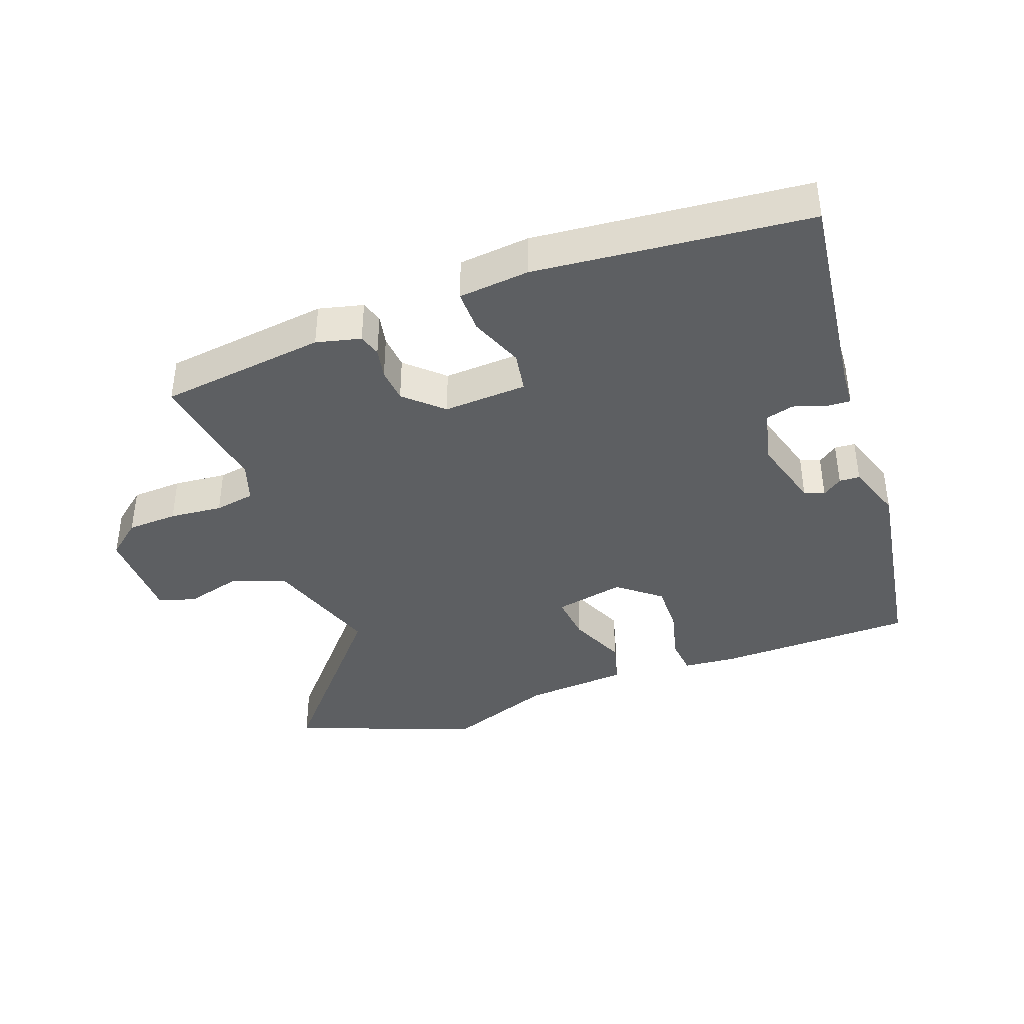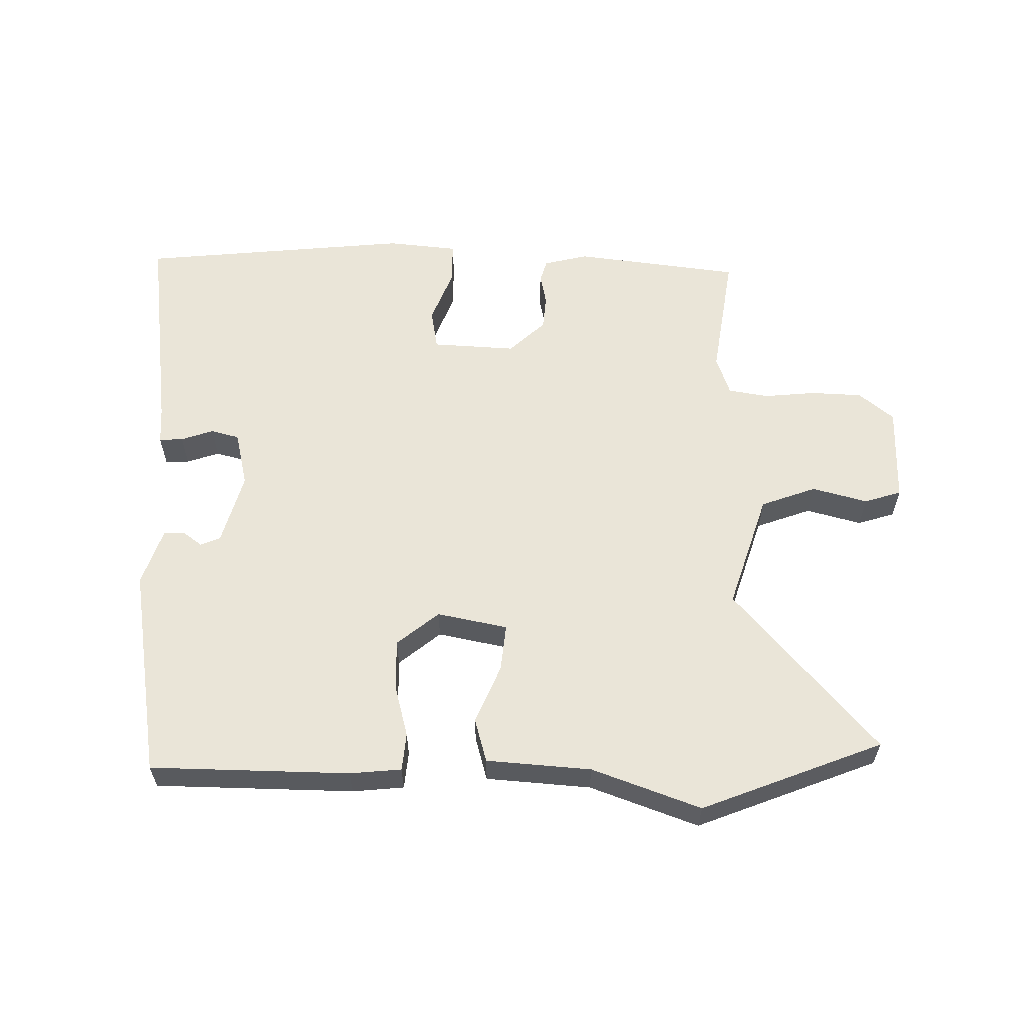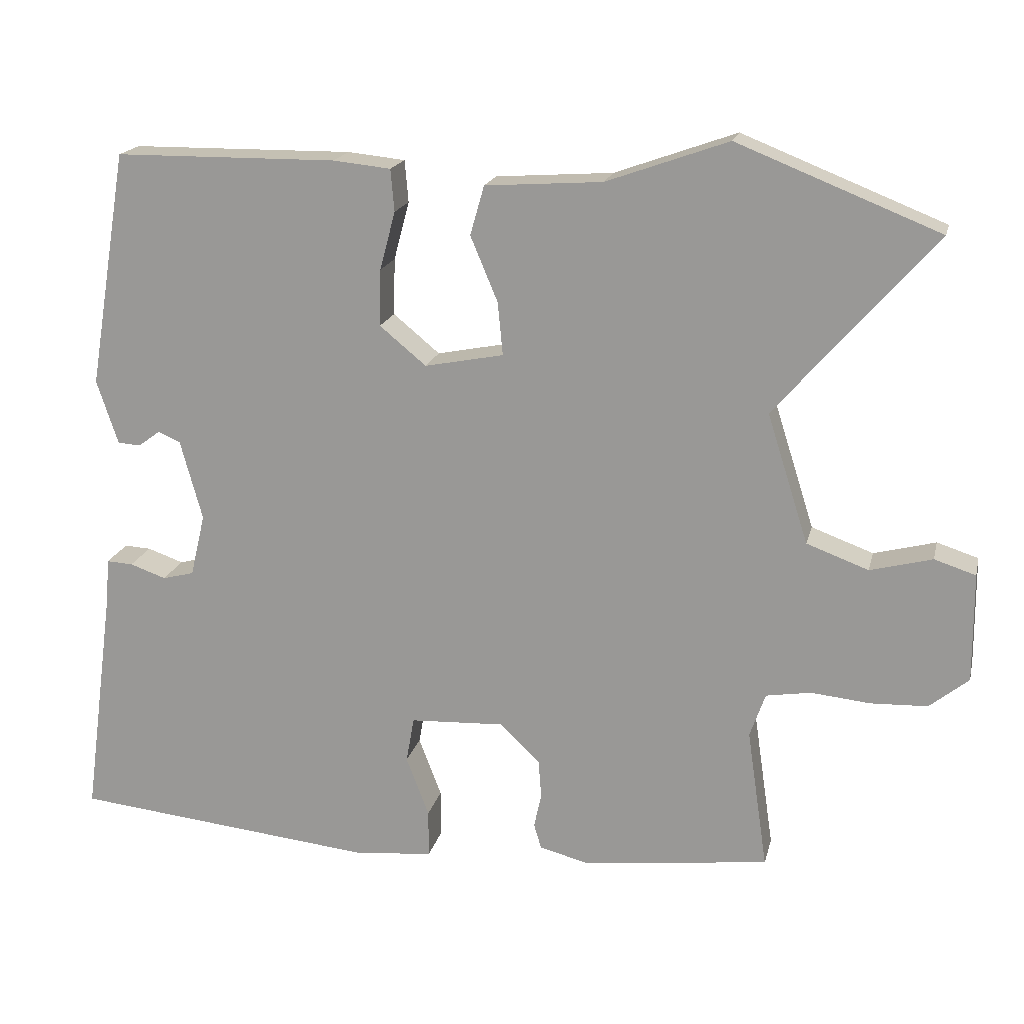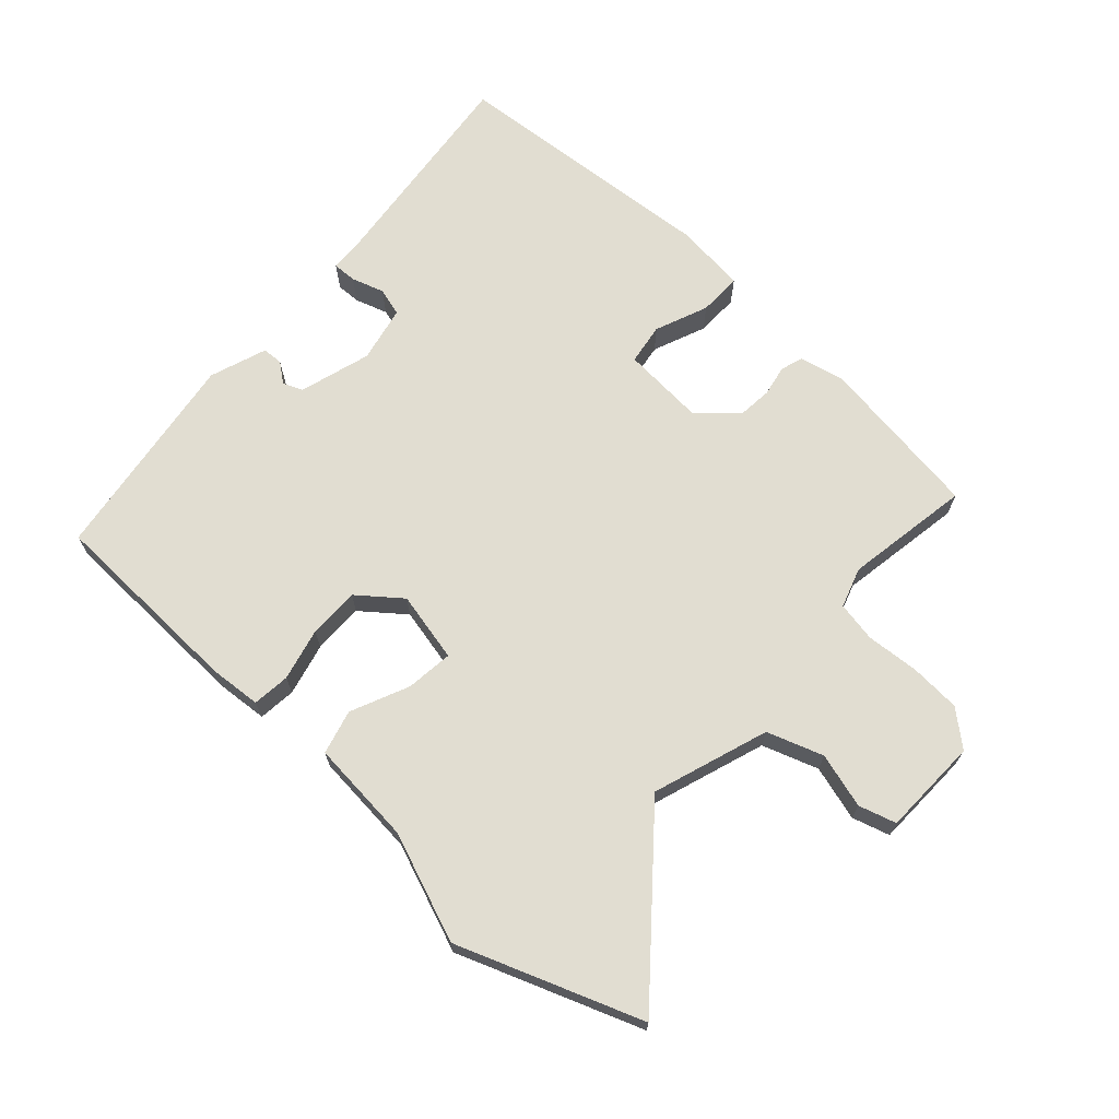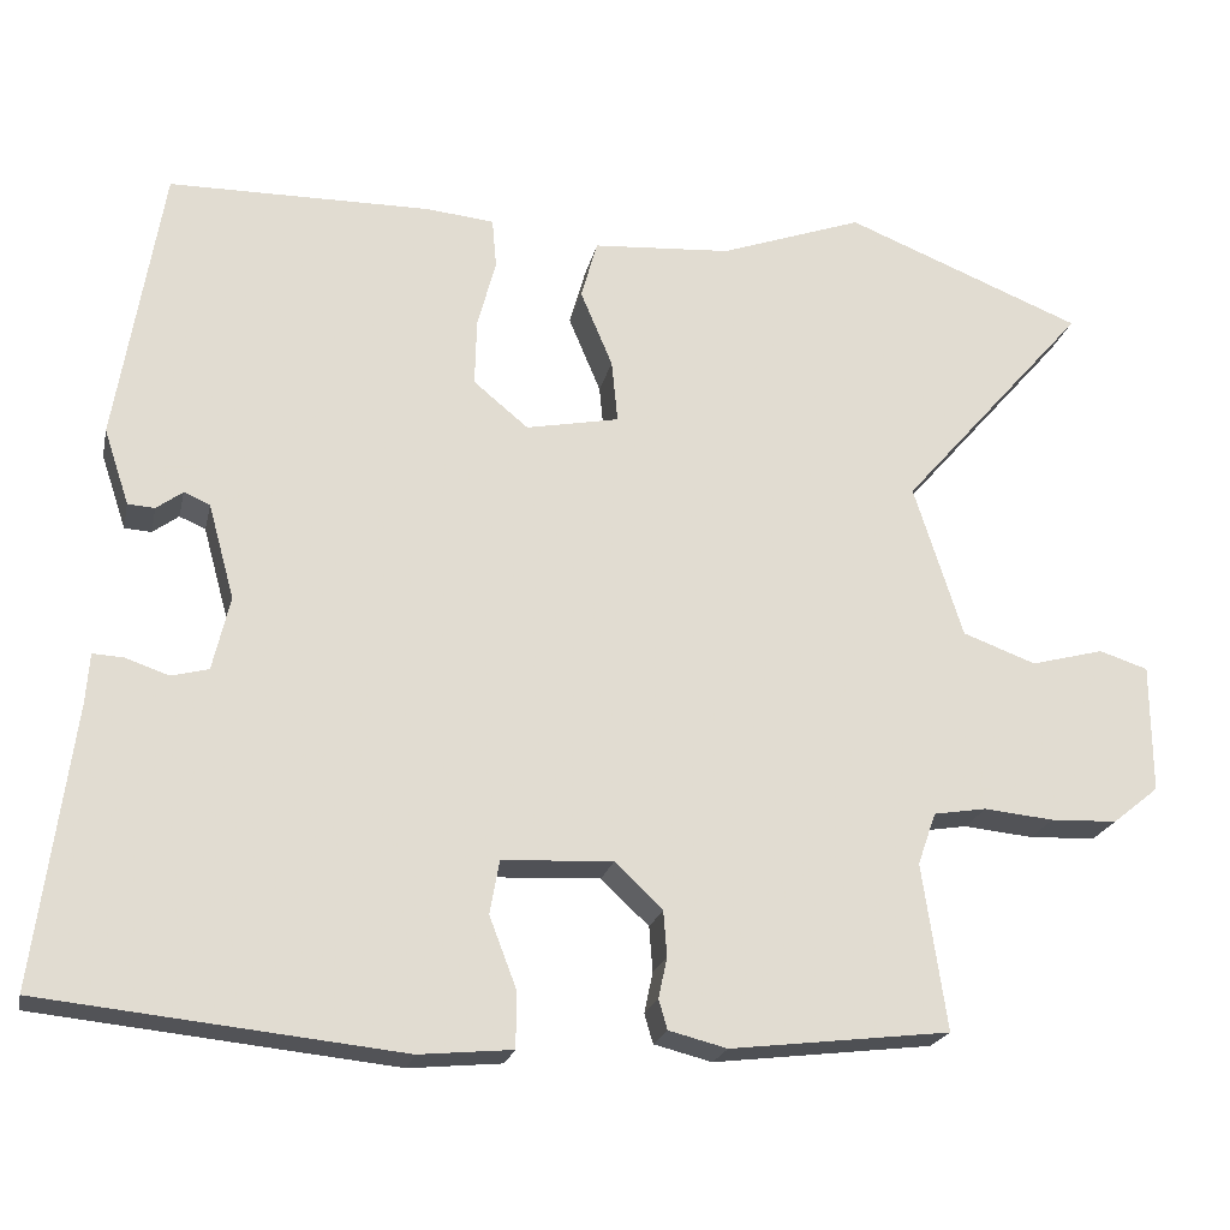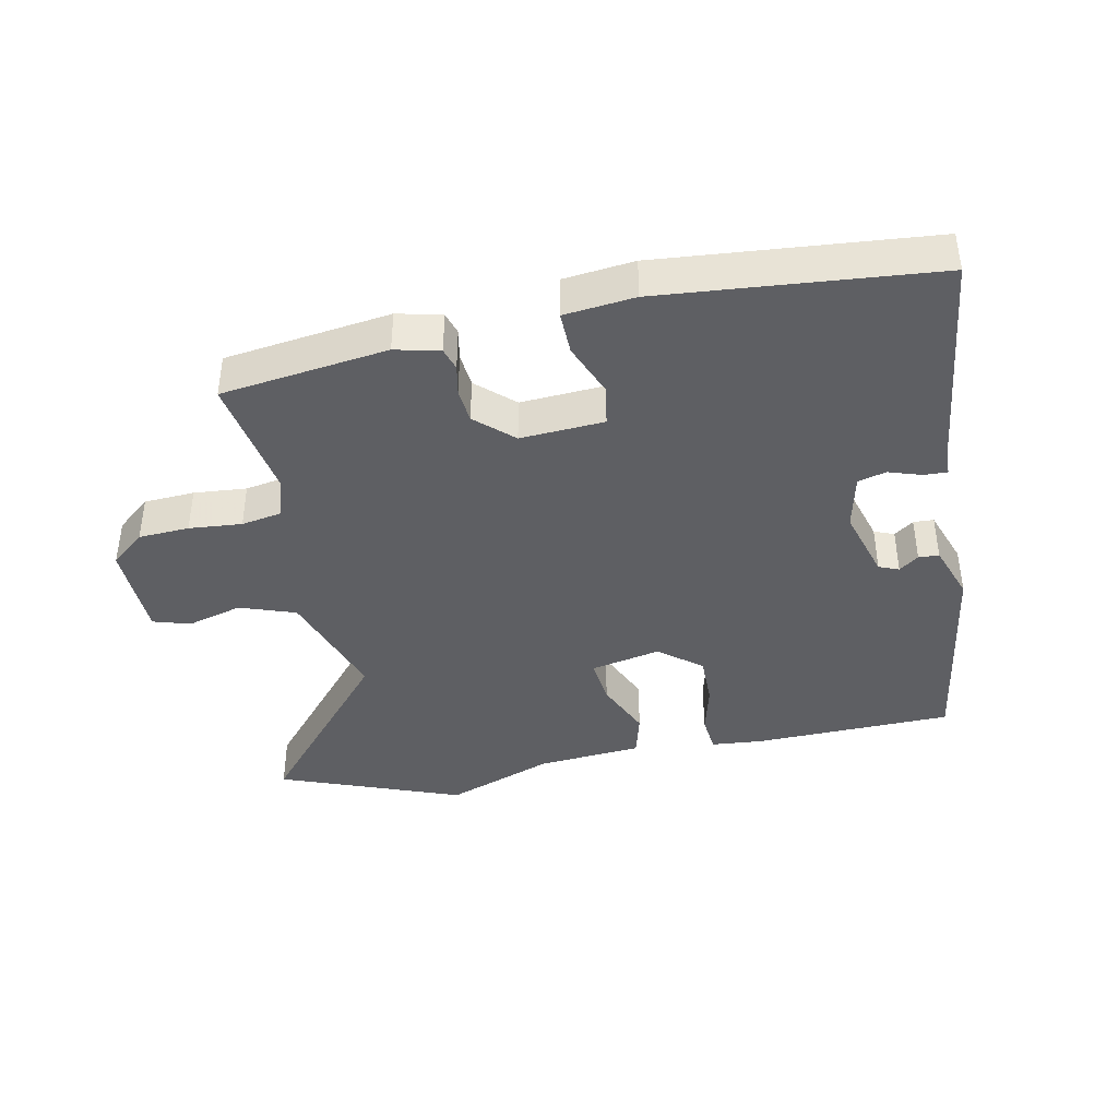
<metadata>
{"format":"obj","ext":"obj","renderer":"f3d","projection":"perspective","resolution":1024,"background":"white","views":[{"elev":-39.5,"azim":-159.4,"up":"+Y"},{"elev":59.3,"azim":1.2,"up":"+Y"},{"elev":18.2,"azim":13.0,"up":"+Z"},{"elev":68.8,"azim":43.6,"up":"+Y"},{"elev":-21.3,"azim":-12.2,"up":"+Z"},{"elev":-40.5,"azim":-167.6,"up":"+Y"}]}
</metadata>
<code>
v 0.5 0.07 -0.475
v 0.247 0.07 -0.505
v 0.18 0.07 -0.488
v 0.17 0.07 -0.454
v 0.18 0.07 -0.407
v 0.176 0.07 -0.355
v 0.121 0.07 -0.303
v -0.006 0.07 -0.309
v -0.017 0.07 -0.371
v 0.014 0.07 -0.452
v 0.014 0.07 -0.517
v -0.093 0.07 -0.527
v -0.505 0.07 -0.484
v -0.462 0.07 -0.161
v -0.458 0.07 -0.105
v -0.422 0.07 -0.107
v -0.373 0.07 -0.124
v -0.33 0.07 -0.113
v -0.31 0.07 -0.028
v -0.34 0.07 0.081
v -0.37 0.07 0.094
v -0.4 0.07 0.072
v -0.431 0.07 0.074
v -0.46 0.07 0.161
v -0.407 0.07 0.482
v -0.105 0.07 0.485
v -0.027 0.07 0.477
v -0.022 0.07 0.42
v -0.043 0.07 0.341
v -0.045 0.07 0.264
v 0.018 0.07 0.212
v 0.125 0.07 0.233
v 0.118 0.07 0.305
v 0.081 0.07 0.393
v 0.1 0.07 0.46
v 0.259 0.07 0.471
v 0.424 0.07 0.53
v 0.698 0.07 0.421
v 0.483 0.07 0.175
v 0.539 0.07 -0.001
v 0.623 0.07 -0.032
v 0.707 0.07 -0.01
v 0.763 0.07 -0.028
v 0.764 0.07 -0.176
v 0.711 0.07 -0.219
v 0.634 0.07 -0.222
v 0.554 0.07 -0.214
v 0.493 0.07 -0.224
v 0.472 0.07 -0.284
v 0.5 0 -0.475
v 0.247 0 -0.505
v 0.18 0 -0.488
v 0.17 0 -0.454
v 0.18 0 -0.407
v 0.176 0 -0.355
v 0.121 0 -0.303
v -0.006 0 -0.309
v -0.017 0 -0.371
v 0.014 0 -0.452
v 0.014 0 -0.517
v -0.093 0 -0.527
v -0.505 0 -0.484
v -0.462 0 -0.161
v -0.458 0 -0.105
v -0.422 0 -0.107
v -0.373 0 -0.124
v -0.33 0 -0.113
v -0.31 0 -0.028
v -0.34 0 0.081
v -0.37 0 0.094
v -0.4 0 0.072
v -0.431 0 0.074
v -0.46 0 0.161
v -0.407 0 0.482
v -0.105 0 0.485
v -0.027 0 0.477
v -0.022 0 0.42
v -0.043 0 0.341
v -0.045 0 0.264
v 0.018 0 0.212
v 0.125 0 0.233
v 0.118 0 0.305
v 0.081 0 0.393
v 0.1 0 0.46
v 0.259 0 0.471
v 0.424 0 0.53
v 0.698 0 0.421
v 0.483 0 0.175
v 0.539 0 -0.001
v 0.623 0 -0.032
v 0.707 0 -0.01
v 0.763 0 -0.028
v 0.764 0 -0.176
v 0.711 0 -0.219
v 0.634 0 -0.222
v 0.554 0 -0.214
v 0.493 0 -0.224
v 0.472 0 -0.284
f 45 46 47
f 44 45 47
f 43 44 47
f 42 43 47
f 41 42 47
f 40 41 47 48
f 39 40 48 49
f 36 37 38 39
f 36 39 49
f 35 36 49
f 34 35 49
f 33 34 49
f 27 28 29
f 26 27 29
f 25 26 29
f 24 25 29
f 23 24 29
f 22 23 29
f 21 22 29
f 20 21 29 30
f 19 20 30 31
f 14 15 16 17
f 14 17 18
f 13 14 18
f 12 13 18
f 11 12 18
f 10 11 18
f 9 10 18
f 18 19 31
f 9 18 31
f 8 9 31
f 3 4 5
f 2 3 5
f 1 2 5
f 49 1 5
f 49 5 6
f 32 33 49
f 31 32 49
f 8 31 49
f 7 8 49
f 6 7 49
f 96 95 94
f 96 94 93
f 96 93 92
f 96 92 91
f 96 91 90
f 97 96 90 89
f 98 97 89 88
f 88 87 86 85
f 98 88 85
f 98 85 84
f 98 84 83
f 98 83 82
f 78 77 76
f 78 76 75
f 78 75 74
f 78 74 73
f 78 73 72
f 78 72 71
f 78 71 70
f 79 78 70 69
f 80 79 69 68
f 66 65 64 63
f 67 66 63
f 67 63 62
f 67 62 61
f 67 61 60
f 67 60 59
f 67 59 58
f 80 68 67
f 80 67 58
f 80 58 57
f 54 53 52
f 54 52 51
f 54 51 50
f 54 50 98
f 55 54 98
f 98 82 81
f 98 81 80
f 98 80 57
f 98 57 56
f 98 56 55
f 1 50 51 2
f 2 51 52 3
f 3 52 53 4
f 4 53 54 5
f 5 54 55 6
f 6 55 56 7
f 7 56 57 8
f 8 57 58 9
f 9 58 59 10
f 10 59 60 11
f 11 60 61 12
f 12 61 62 13
f 13 62 63 14
f 14 63 64 15
f 15 64 65 16
f 16 65 66 17
f 17 66 67 18
f 18 67 68 19
f 19 68 69 20
f 20 69 70 21
f 21 70 71 22
f 22 71 72 23
f 23 72 73 24
f 24 73 74 25
f 25 74 75 26
f 26 75 76 27
f 27 76 77 28
f 28 77 78 29
f 29 78 79 30
f 30 79 80 31
f 31 80 81 32
f 32 81 82 33
f 33 82 83 34
f 34 83 84 35
f 35 84 85 36
f 36 85 86 37
f 37 86 87 38
f 38 87 88 39
f 39 88 89 40
f 40 89 90 41
f 41 90 91 42
f 42 91 92 43
f 43 92 93 44
f 44 93 94 45
f 45 94 95 46
f 46 95 96 47
f 47 96 97 48
f 48 97 98 49
f 49 98 50 1

</code>
